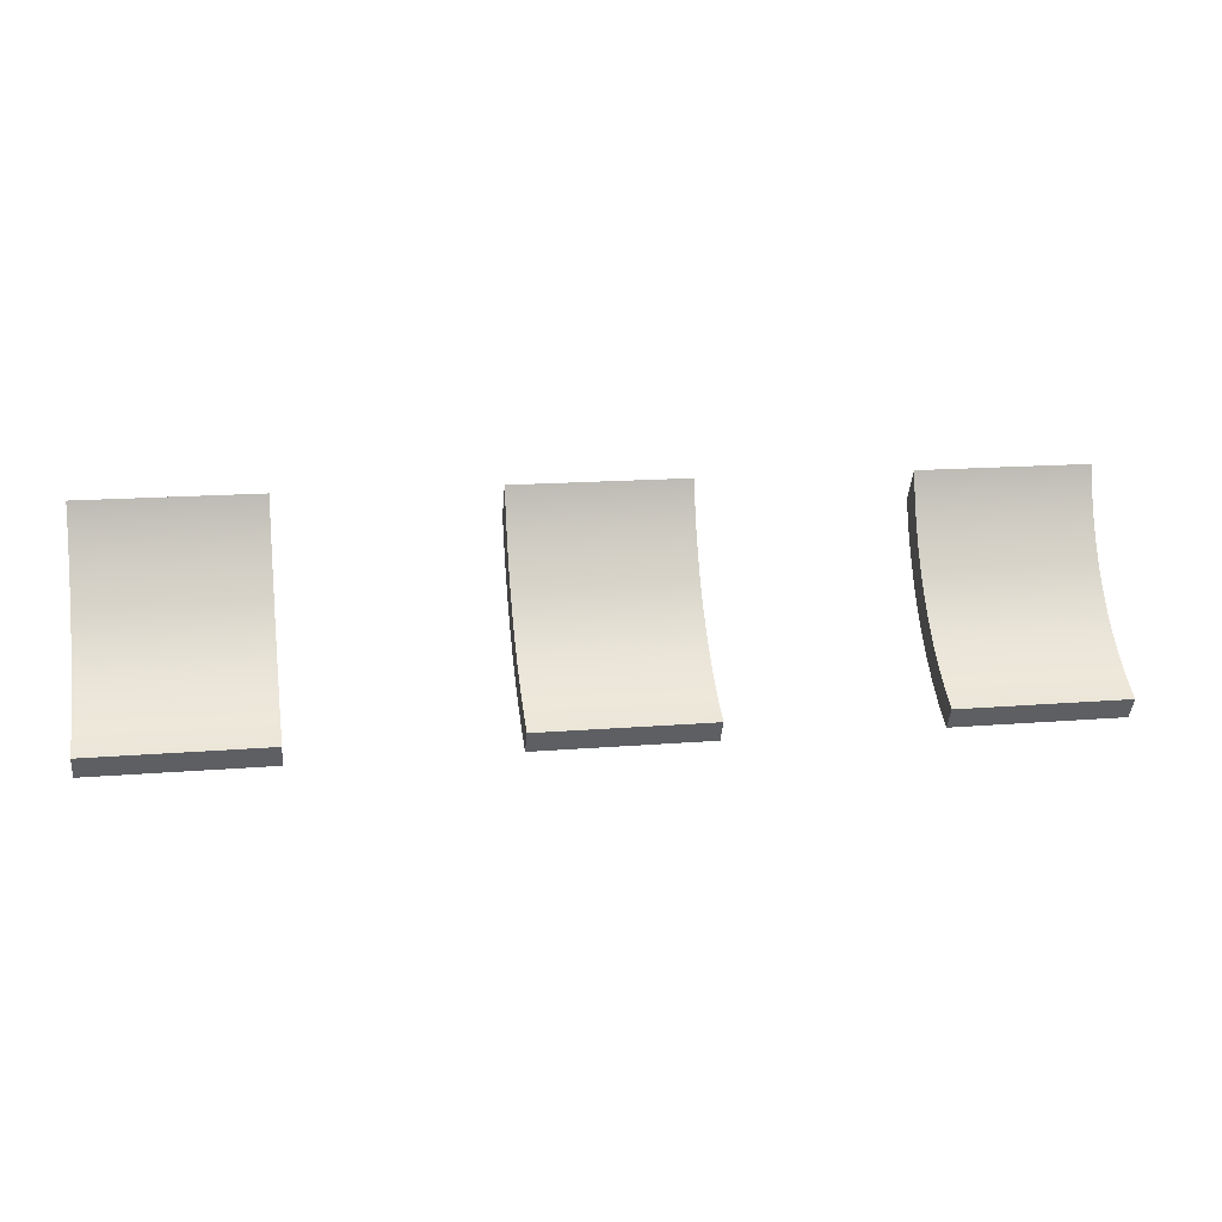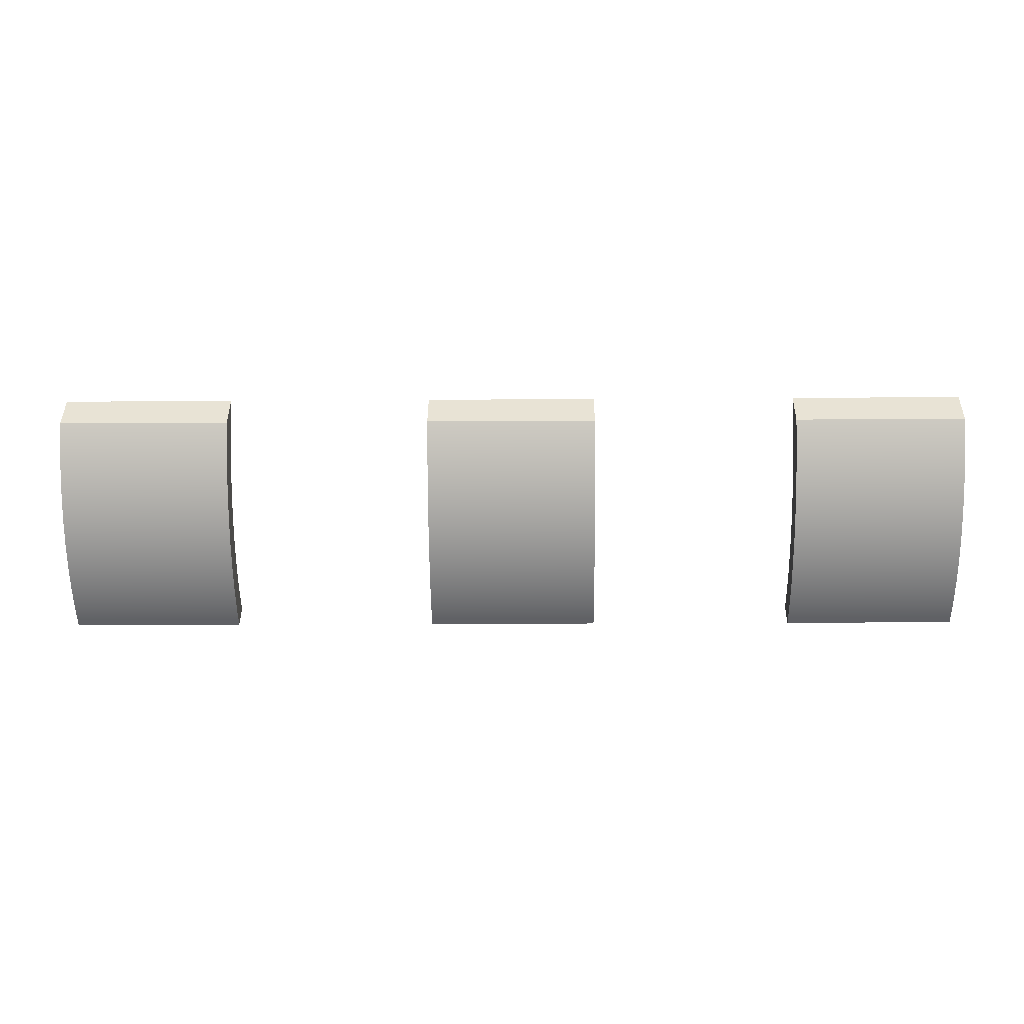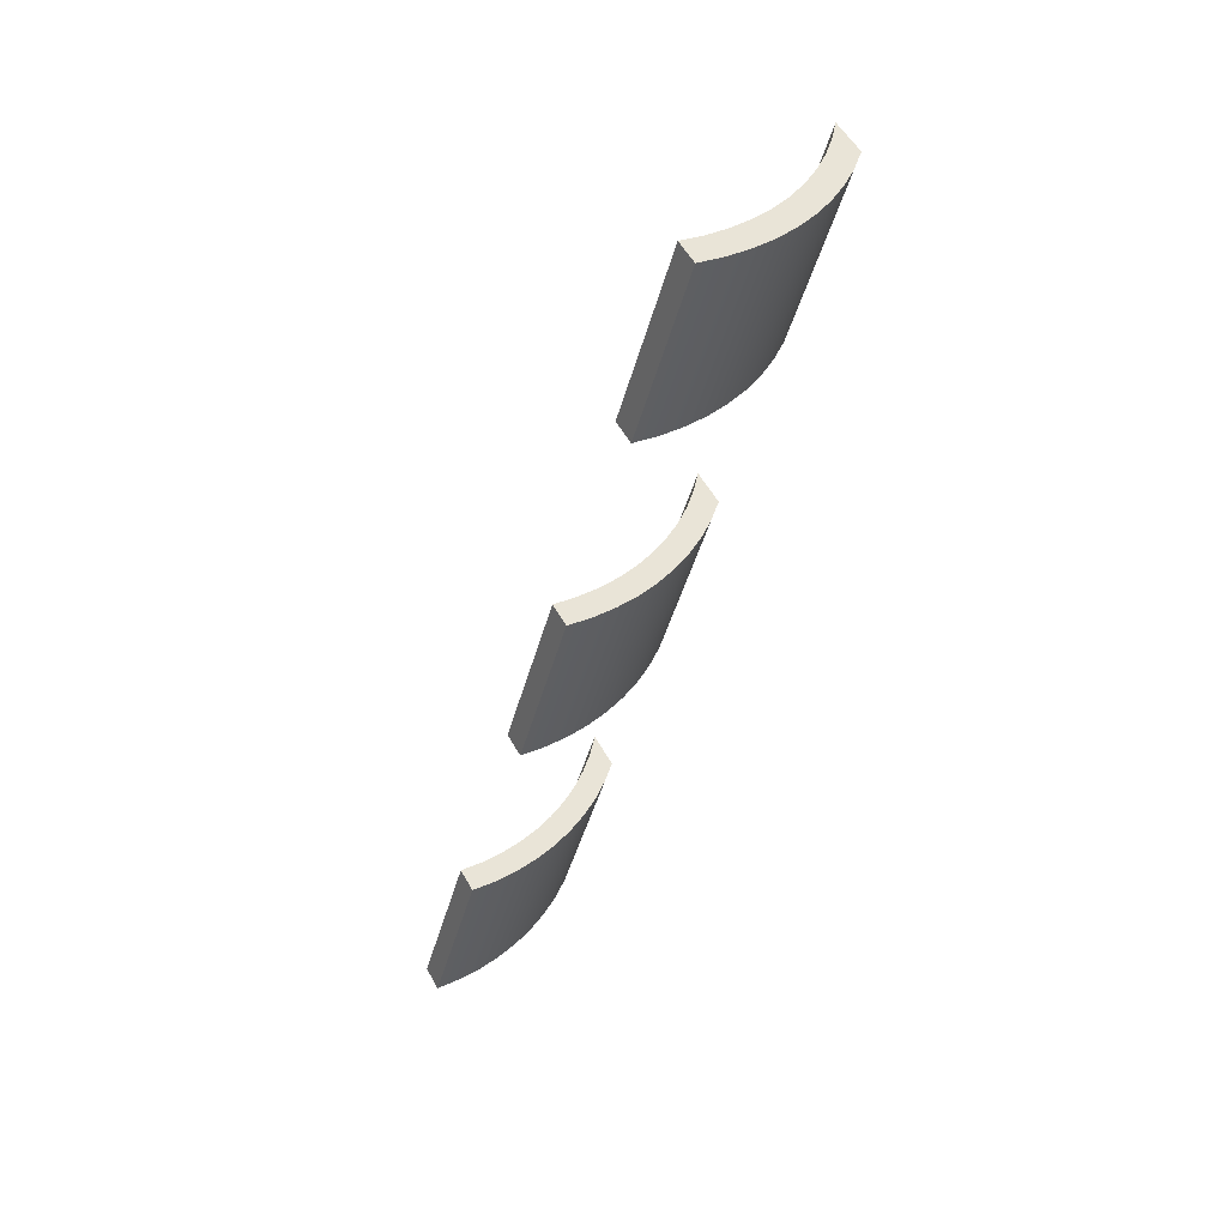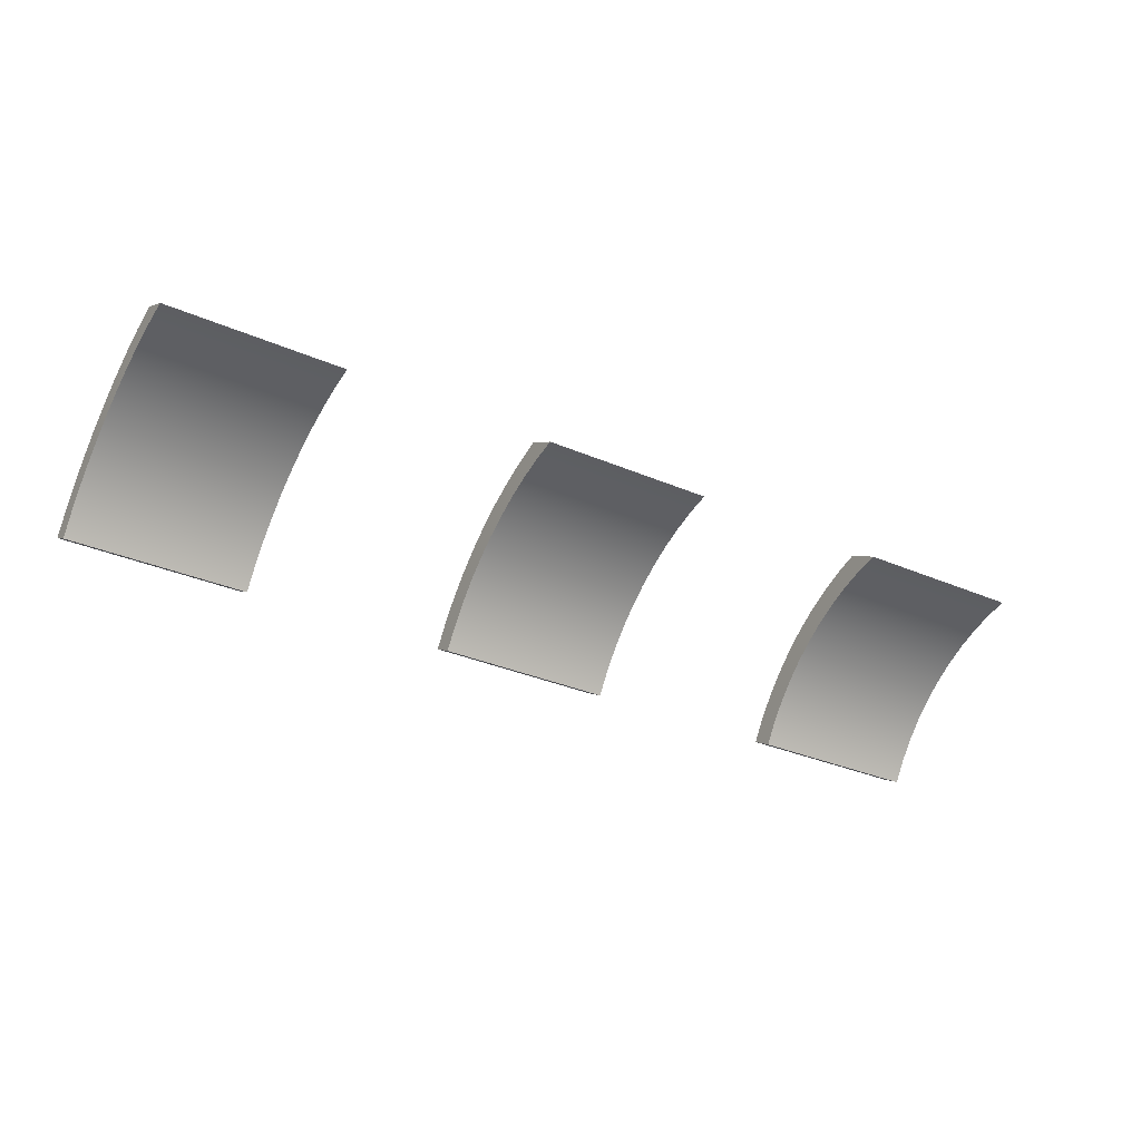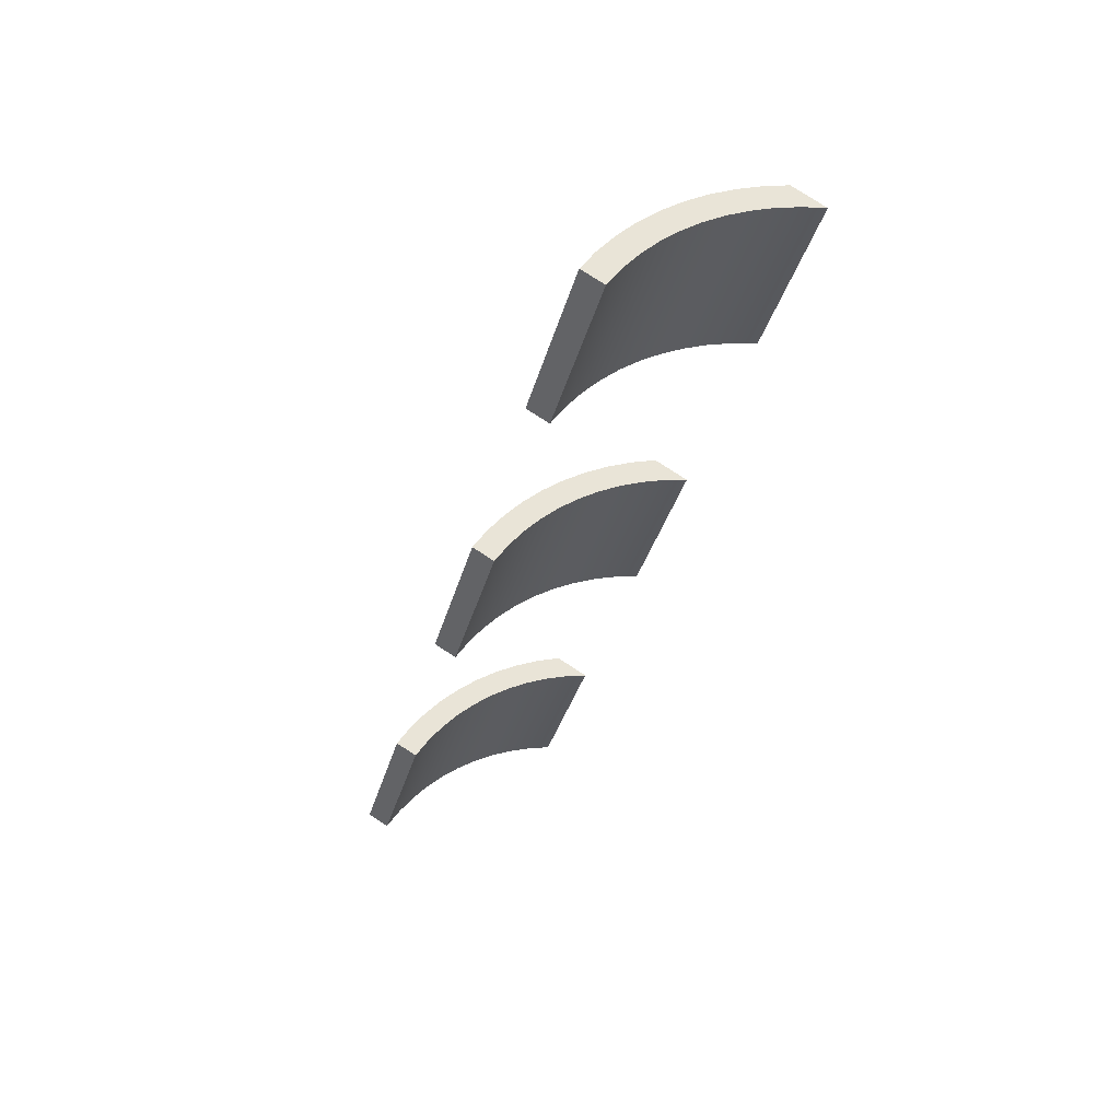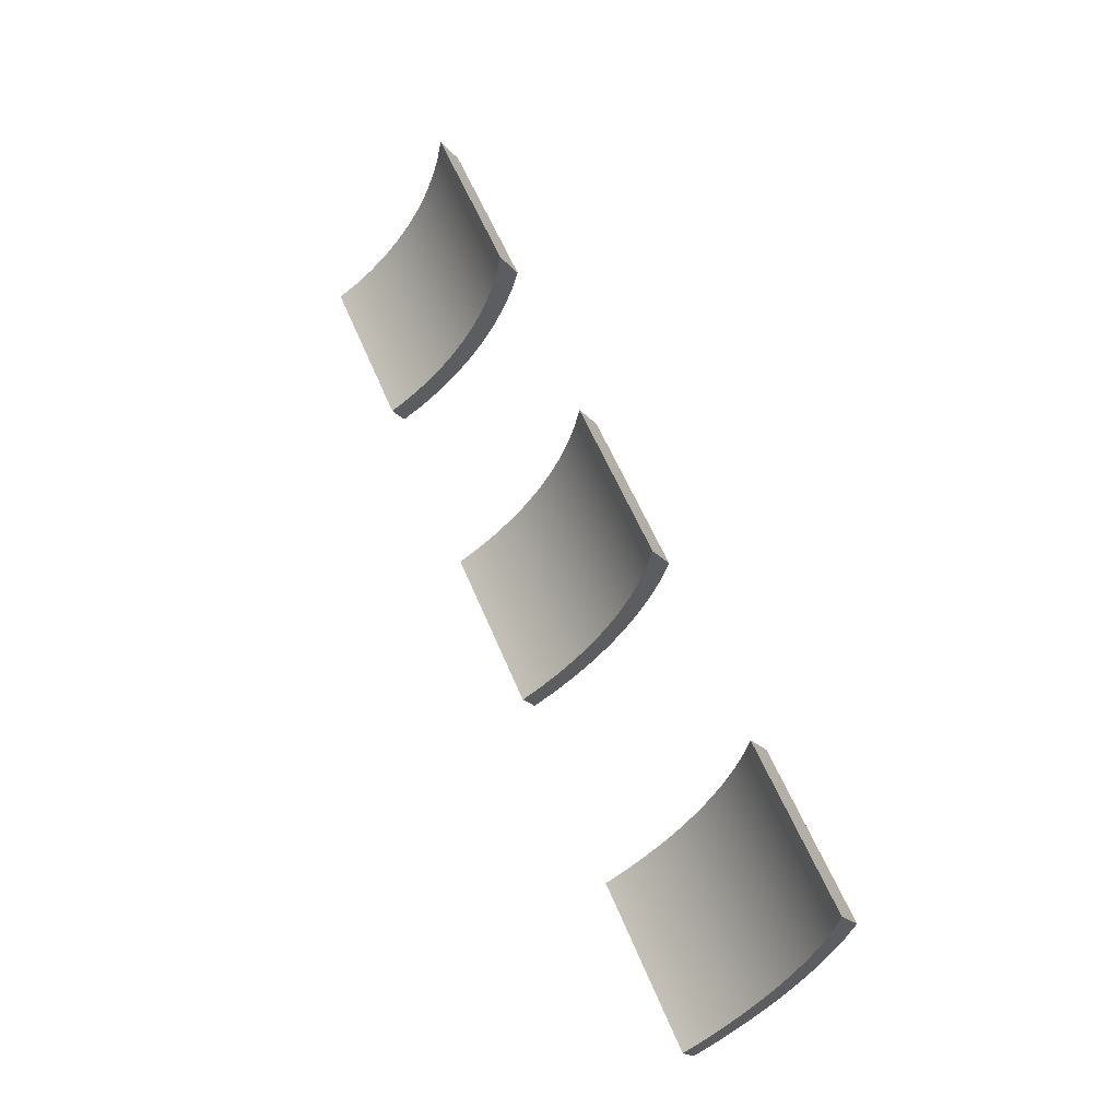
<metadata>
{"format":"obj","ext":"obj","renderer":"f3d","projection":"perspective","resolution":1024,"background":"white","views":[{"elev":15.1,"azim":-10.1,"up":"+Z"},{"elev":-18.5,"azim":-179.2,"up":"+Z"},{"elev":-42.9,"azim":75.6,"up":"+Z"},{"elev":-32.0,"azim":-31.4,"up":"+Y"},{"elev":-34.7,"azim":-104.5,"up":"+Y"},{"elev":57.2,"azim":67.8,"up":"+Z"}]}
</metadata>
<code>
g Body1
v -2.5 8.23 -2.125
v -2.5 7.705 -1.215
v 0 7.705 -1.215
v 2.5 7.705 -1.215
v 2.5 8.23 -2.125
v 0 8.23 -2.125
v -2.5 4.306 -7.329
v -2.5 4.929 -6.925
v -2.5 5.515 -6.468
v -2.5 6.059 -5.961
v -2.5 6.556 -5.41
v -2.5 7.004 -4.817
v -2.5 7.397 -4.187
v -2.5 7.735 -3.525
v -2.5 8.013 -2.836
v 2.5 8.013 -2.836
v 2.5 7.735 -3.525
v 2.5 7.397 -4.187
v 2.5 7.004 -4.817
v 2.5 6.556 -5.41
v 2.5 6.059 -5.961
v 2.5 5.515 -6.468
v 2.5 4.929 -6.925
v 2.5 4.306 -7.329
v 0 4.306 -7.329
v 0 4.929 -6.925
v 0 5.515 -6.468
v 0 6.059 -5.961
v 0 6.556 -5.41
v 0 7.004 -4.817
v 0 7.397 -4.187
v 0 7.735 -3.525
v 0 8.013 -2.836
v -2.5 3.956 -6.722
v 2.5 3.956 -6.722
v 0 3.956 -6.722
v -2.5 7.568 -1.89
v -2.5 7.372 -2.549
v -2.5 7.118 -3.189
v -2.5 6.81 -3.804
v -2.5 6.448 -4.389
v -2.5 6.036 -4.94
v -2.5 5.577 -5.453
v -2.5 5.075 -5.923
v -2.5 4.533 -6.348
v 2.5 4.533 -6.348
v 2.5 5.075 -5.923
v 2.5 5.577 -5.453
v 2.5 6.036 -4.94
v 2.5 6.448 -4.389
v 2.5 6.81 -3.804
v 2.5 7.118 -3.189
v 2.5 7.372 -2.549
v 2.5 7.568 -1.89
v 0 7.568 -1.89
v 0 7.372 -2.549
v 0 7.118 -3.189
v 0 6.81 -3.804
v 0 6.448 -4.389
v 0 6.036 -4.94
v 0 5.577 -5.453
v 0 5.075 -5.923
v 0 4.533 -6.348
f 1 2 6
f 6 2 3
f 6 3 5
f 5 3 4
f 25 7 26
f 26 7 8
f 26 8 27
f 27 8 9
f 27 9 28
f 28 9 10
f 28 10 29
f 29 10 11
f 29 11 30
f 30 11 12
f 30 12 31
f 31 12 13
f 31 13 32
f 32 13 14
f 32 14 33
f 33 14 15
f 33 15 6
f 6 15 1
f 6 5 33
f 33 5 16
f 33 16 32
f 32 16 17
f 32 17 31
f 31 17 18
f 31 18 30
f 30 18 19
f 30 19 29
f 29 19 20
f 29 20 28
f 28 20 21
f 28 21 27
f 27 21 22
f 27 22 26
f 26 22 23
f 26 23 25
f 25 23 24
f 34 7 36
f 36 7 25
f 36 25 35
f 35 25 24
f 3 2 55
f 55 2 37
f 55 37 56
f 56 37 38
f 56 38 57
f 57 38 39
f 57 39 58
f 58 39 40
f 58 40 59
f 59 40 41
f 59 41 60
f 60 41 42
f 60 42 61
f 61 42 43
f 61 43 62
f 62 43 44
f 62 44 63
f 63 44 45
f 63 45 36
f 36 45 34
f 36 35 63
f 63 35 46
f 63 46 62
f 62 46 47
f 62 47 61
f 61 47 48
f 61 48 60
f 60 48 49
f 60 49 59
f 59 49 50
f 59 50 58
f 58 50 51
f 58 51 57
f 57 51 52
f 57 52 56
f 56 52 53
f 56 53 55
f 55 53 54
f 55 54 3
f 3 54 4
f 4 54 5
f 5 54 16
f 16 54 53
f 16 53 17
f 17 53 52
f 17 52 18
f 18 52 51
f 18 51 19
f 19 51 50
f 19 50 20
f 20 50 49
f 20 49 21
f 21 49 48
f 21 48 22
f 22 48 47
f 22 47 23
f 23 47 46
f 23 46 24
f 24 46 35
f 34 45 7
f 7 45 8
f 8 45 44
f 8 44 9
f 9 44 43
f 9 43 10
f 10 43 42
f 10 42 11
f 11 42 41
f 11 41 12
f 12 41 40
f 12 40 13
f 13 40 39
f 13 39 14
f 14 39 38
f 14 38 15
f 15 38 37
f 15 37 1
f 1 37 2
g Body2
v -13.5 8.23 -2.125
v -13.5 7.705 -1.215
v -11 7.705 -1.215
v -8.5 7.705 -1.215
v -8.5 8.23 -2.125
v -11 8.23 -2.125
v -13.5 4.306 -7.329
v -13.5 4.929 -6.925
v -13.5 5.515 -6.468
v -13.5 6.059 -5.961
v -13.5 6.556 -5.41
v -13.5 7.004 -4.817
v -13.5 7.397 -4.187
v -13.5 7.735 -3.525
v -13.5 8.013 -2.836
v -8.5 8.013 -2.836
v -8.5 7.735 -3.525
v -8.5 7.397 -4.187
v -8.5 7.004 -4.817
v -8.5 6.556 -5.41
v -8.5 6.059 -5.961
v -8.5 5.515 -6.468
v -8.5 4.929 -6.925
v -8.5 4.306 -7.329
v -11 4.306 -7.329
v -11 4.929 -6.925
v -11 5.515 -6.468
v -11 6.059 -5.961
v -11 6.556 -5.41
v -11 7.004 -4.817
v -11 7.397 -4.187
v -11 7.735 -3.525
v -11 8.013 -2.836
v -13.5 3.956 -6.722
v -8.5 3.956 -6.722
v -11 3.956 -6.722
v -13.5 7.568 -1.89
v -13.5 7.372 -2.549
v -13.5 7.118 -3.189
v -13.5 6.81 -3.804
v -13.5 6.448 -4.389
v -13.5 6.036 -4.94
v -13.5 5.577 -5.453
v -13.5 5.075 -5.923
v -13.5 4.533 -6.348
v -8.5 4.533 -6.348
v -8.5 5.075 -5.923
v -8.5 5.577 -5.453
v -8.5 6.036 -4.94
v -8.5 6.448 -4.389
v -8.5 6.81 -3.804
v -8.5 7.118 -3.189
v -8.5 7.372 -2.549
v -8.5 7.568 -1.89
v -11 7.568 -1.89
v -11 7.372 -2.549
v -11 7.118 -3.189
v -11 6.81 -3.804
v -11 6.448 -4.389
v -11 6.036 -4.94
v -11 5.577 -5.453
v -11 5.075 -5.923
v -11 4.533 -6.348
f 64 65 69
f 69 65 66
f 69 66 68
f 68 66 67
f 88 70 89
f 89 70 71
f 89 71 90
f 90 71 72
f 90 72 91
f 91 72 73
f 91 73 92
f 92 73 74
f 92 74 93
f 93 74 75
f 93 75 94
f 94 75 76
f 94 76 95
f 95 76 77
f 95 77 96
f 96 77 78
f 96 78 69
f 69 78 64
f 69 68 96
f 96 68 79
f 96 79 95
f 95 79 80
f 95 80 94
f 94 80 81
f 94 81 93
f 93 81 82
f 93 82 92
f 92 82 83
f 92 83 91
f 91 83 84
f 91 84 90
f 90 84 85
f 90 85 89
f 89 85 86
f 89 86 88
f 88 86 87
f 97 70 99
f 99 70 88
f 99 88 98
f 98 88 87
f 66 65 118
f 118 65 100
f 118 100 119
f 119 100 101
f 119 101 120
f 120 101 102
f 120 102 121
f 121 102 103
f 121 103 122
f 122 103 104
f 122 104 123
f 123 104 105
f 123 105 124
f 124 105 106
f 124 106 125
f 125 106 107
f 125 107 126
f 126 107 108
f 126 108 99
f 99 108 97
f 99 98 126
f 126 98 109
f 126 109 125
f 125 109 110
f 125 110 124
f 124 110 111
f 124 111 123
f 123 111 112
f 123 112 122
f 122 112 113
f 122 113 121
f 121 113 114
f 121 114 120
f 120 114 115
f 120 115 119
f 119 115 116
f 119 116 118
f 118 116 117
f 118 117 66
f 66 117 67
f 67 117 68
f 68 117 79
f 79 117 116
f 79 116 80
f 80 116 115
f 80 115 81
f 81 115 114
f 81 114 82
f 82 114 113
f 82 113 83
f 83 113 112
f 83 112 84
f 84 112 111
f 84 111 85
f 85 111 110
f 85 110 86
f 86 110 109
f 86 109 87
f 87 109 98
f 97 108 70
f 70 108 71
f 71 108 107
f 71 107 72
f 72 107 106
f 72 106 73
f 73 106 105
f 73 105 74
f 74 105 104
f 74 104 75
f 75 104 103
f 75 103 76
f 76 103 102
f 76 102 77
f 77 102 101
f 77 101 78
f 78 101 100
f 78 100 64
f 64 100 65
g Body3
v 8.5 8.23 -2.125
v 8.5 7.705 -1.215
v 11 7.705 -1.215
v 13.5 7.705 -1.215
v 13.5 8.23 -2.125
v 11 8.23 -2.125
v 8.5 4.306 -7.329
v 8.5 4.929 -6.925
v 8.5 5.515 -6.468
v 8.5 6.059 -5.961
v 8.5 6.556 -5.41
v 8.5 7.004 -4.817
v 8.5 7.397 -4.187
v 8.5 7.735 -3.525
v 8.5 8.013 -2.836
v 13.5 8.013 -2.836
v 13.5 7.735 -3.525
v 13.5 7.397 -4.187
v 13.5 7.004 -4.817
v 13.5 6.556 -5.41
v 13.5 6.059 -5.961
v 13.5 5.515 -6.468
v 13.5 4.929 -6.925
v 13.5 4.306 -7.329
v 11 4.306 -7.329
v 11 4.929 -6.925
v 11 5.515 -6.468
v 11 6.059 -5.961
v 11 6.556 -5.41
v 11 7.004 -4.817
v 11 7.397 -4.187
v 11 7.735 -3.525
v 11 8.013 -2.836
v 8.5 3.956 -6.722
v 13.5 3.956 -6.722
v 11 3.956 -6.722
v 8.5 7.568 -1.89
v 8.5 7.372 -2.549
v 8.5 7.118 -3.189
v 8.5 6.81 -3.804
v 8.5 6.448 -4.389
v 8.5 6.036 -4.94
v 8.5 5.577 -5.453
v 8.5 5.075 -5.923
v 8.5 4.533 -6.348
v 13.5 4.533 -6.348
v 13.5 5.075 -5.923
v 13.5 5.577 -5.453
v 13.5 6.036 -4.94
v 13.5 6.448 -4.389
v 13.5 6.81 -3.804
v 13.5 7.118 -3.189
v 13.5 7.372 -2.549
v 13.5 7.568 -1.89
v 11 7.568 -1.89
v 11 7.372 -2.549
v 11 7.118 -3.189
v 11 6.81 -3.804
v 11 6.448 -4.389
v 11 6.036 -4.94
v 11 5.577 -5.453
v 11 5.075 -5.923
v 11 4.533 -6.348
f 127 128 132
f 132 128 129
f 132 129 131
f 131 129 130
f 151 133 152
f 152 133 134
f 152 134 153
f 153 134 135
f 153 135 154
f 154 135 136
f 154 136 155
f 155 136 137
f 155 137 156
f 156 137 138
f 156 138 157
f 157 138 139
f 157 139 158
f 158 139 140
f 158 140 159
f 159 140 141
f 159 141 132
f 132 141 127
f 132 131 159
f 159 131 142
f 159 142 158
f 158 142 143
f 158 143 157
f 157 143 144
f 157 144 156
f 156 144 145
f 156 145 155
f 155 145 146
f 155 146 154
f 154 146 147
f 154 147 153
f 153 147 148
f 153 148 152
f 152 148 149
f 152 149 151
f 151 149 150
f 160 133 162
f 162 133 151
f 162 151 161
f 161 151 150
f 129 128 181
f 181 128 163
f 181 163 182
f 182 163 164
f 182 164 183
f 183 164 165
f 183 165 184
f 184 165 166
f 184 166 185
f 185 166 167
f 185 167 186
f 186 167 168
f 186 168 187
f 187 168 169
f 187 169 188
f 188 169 170
f 188 170 189
f 189 170 171
f 189 171 162
f 162 171 160
f 162 161 189
f 189 161 172
f 189 172 188
f 188 172 173
f 188 173 187
f 187 173 174
f 187 174 186
f 186 174 175
f 186 175 185
f 185 175 176
f 185 176 184
f 184 176 177
f 184 177 183
f 183 177 178
f 183 178 182
f 182 178 179
f 182 179 181
f 181 179 180
f 181 180 129
f 129 180 130
f 130 180 131
f 131 180 142
f 142 180 179
f 142 179 143
f 143 179 178
f 143 178 144
f 144 178 177
f 144 177 145
f 145 177 176
f 145 176 146
f 146 176 175
f 146 175 147
f 147 175 174
f 147 174 148
f 148 174 173
f 148 173 149
f 149 173 172
f 149 172 150
f 150 172 161
f 160 171 133
f 133 171 134
f 134 171 170
f 134 170 135
f 135 170 169
f 135 169 136
f 136 169 168
f 136 168 137
f 137 168 167
f 137 167 138
f 138 167 166
f 138 166 139
f 139 166 165
f 139 165 140
f 140 165 164
f 140 164 141
f 141 164 163
f 141 163 127
f 127 163 128

</code>
